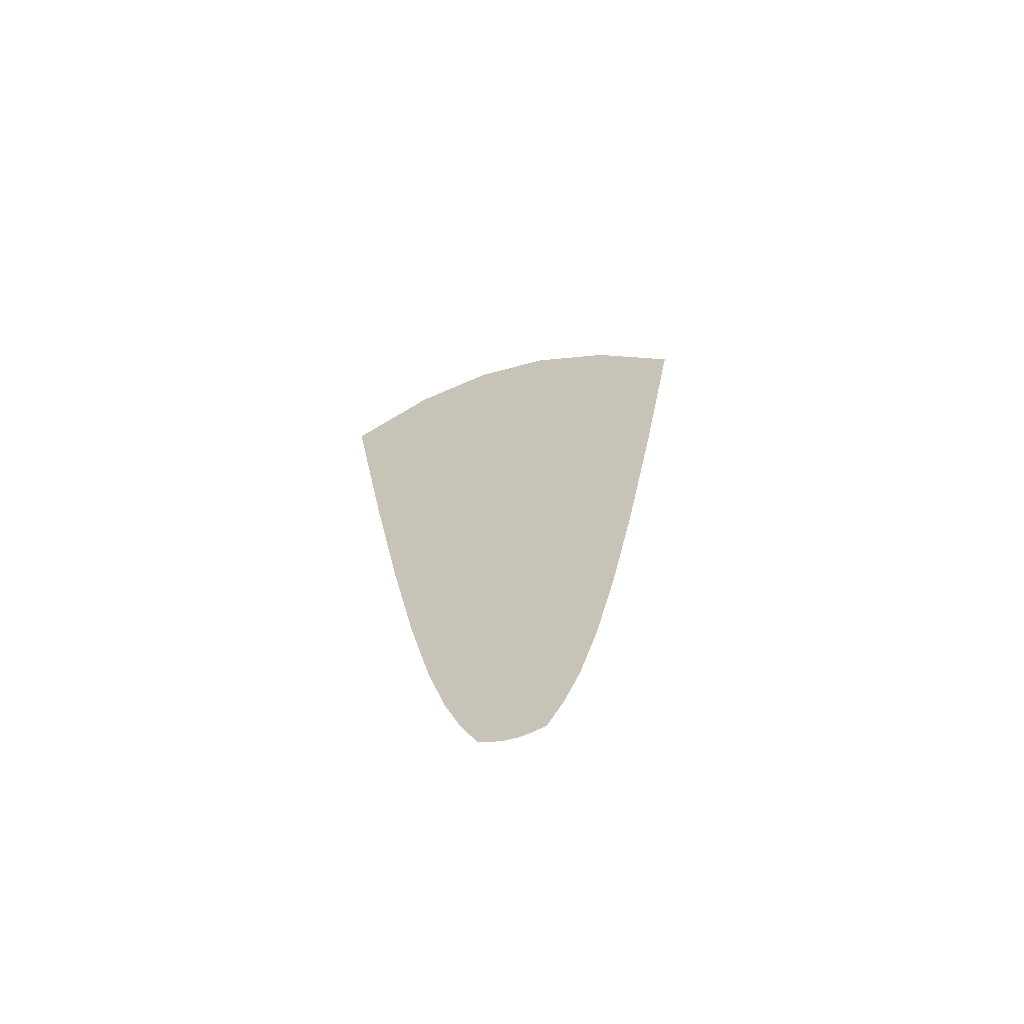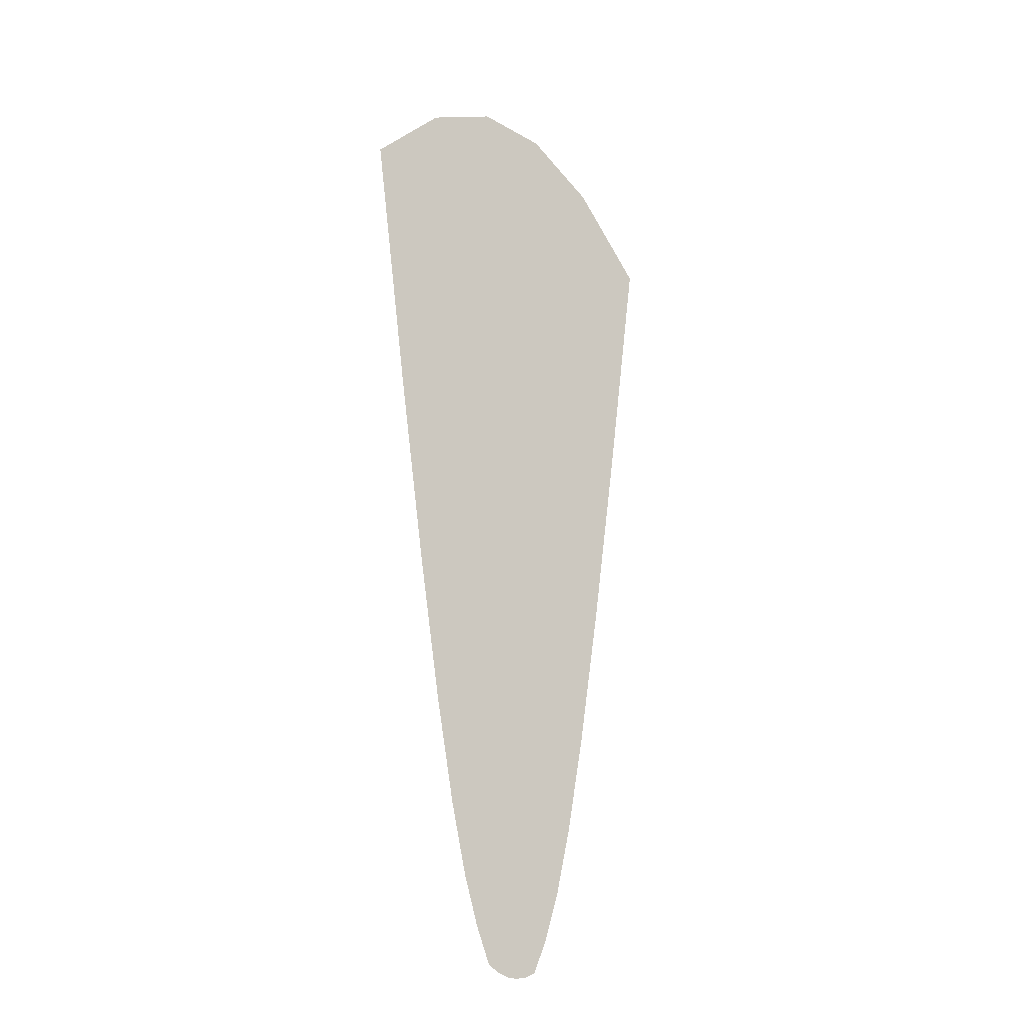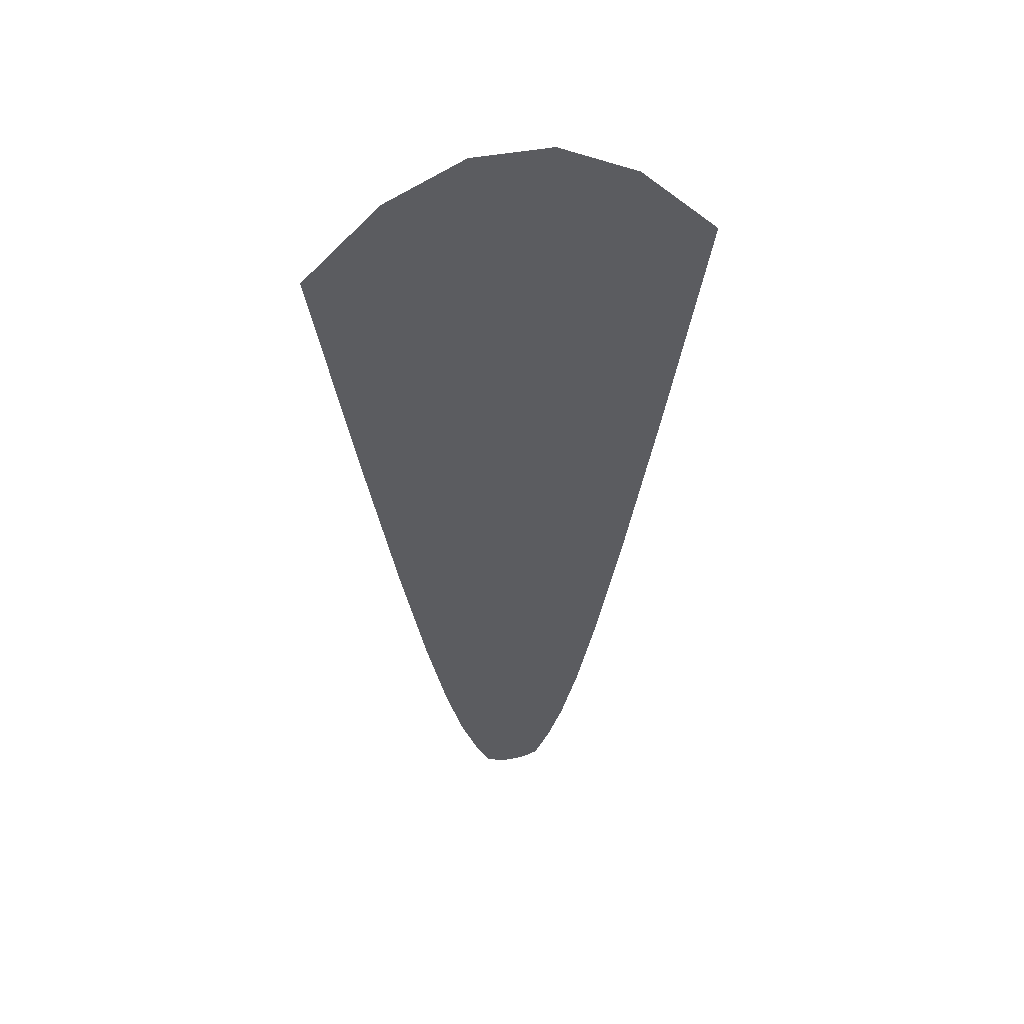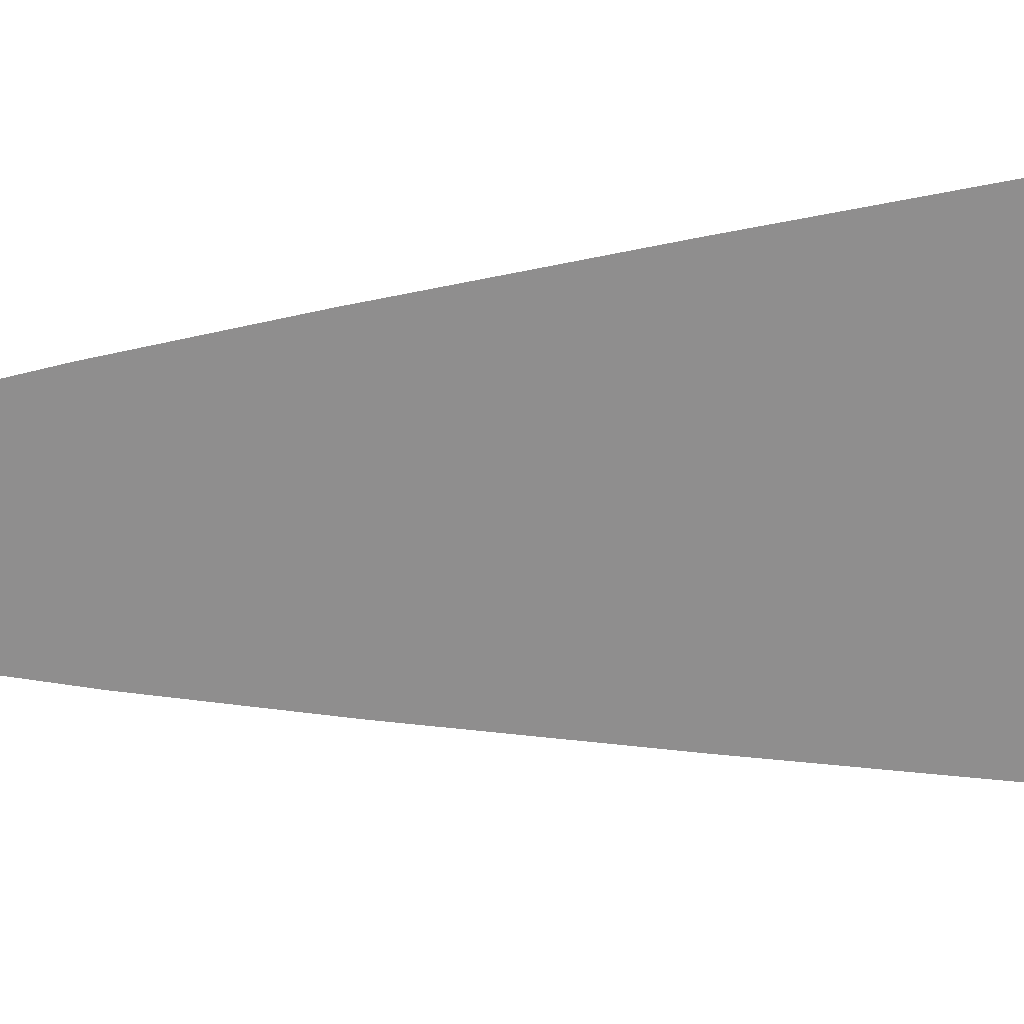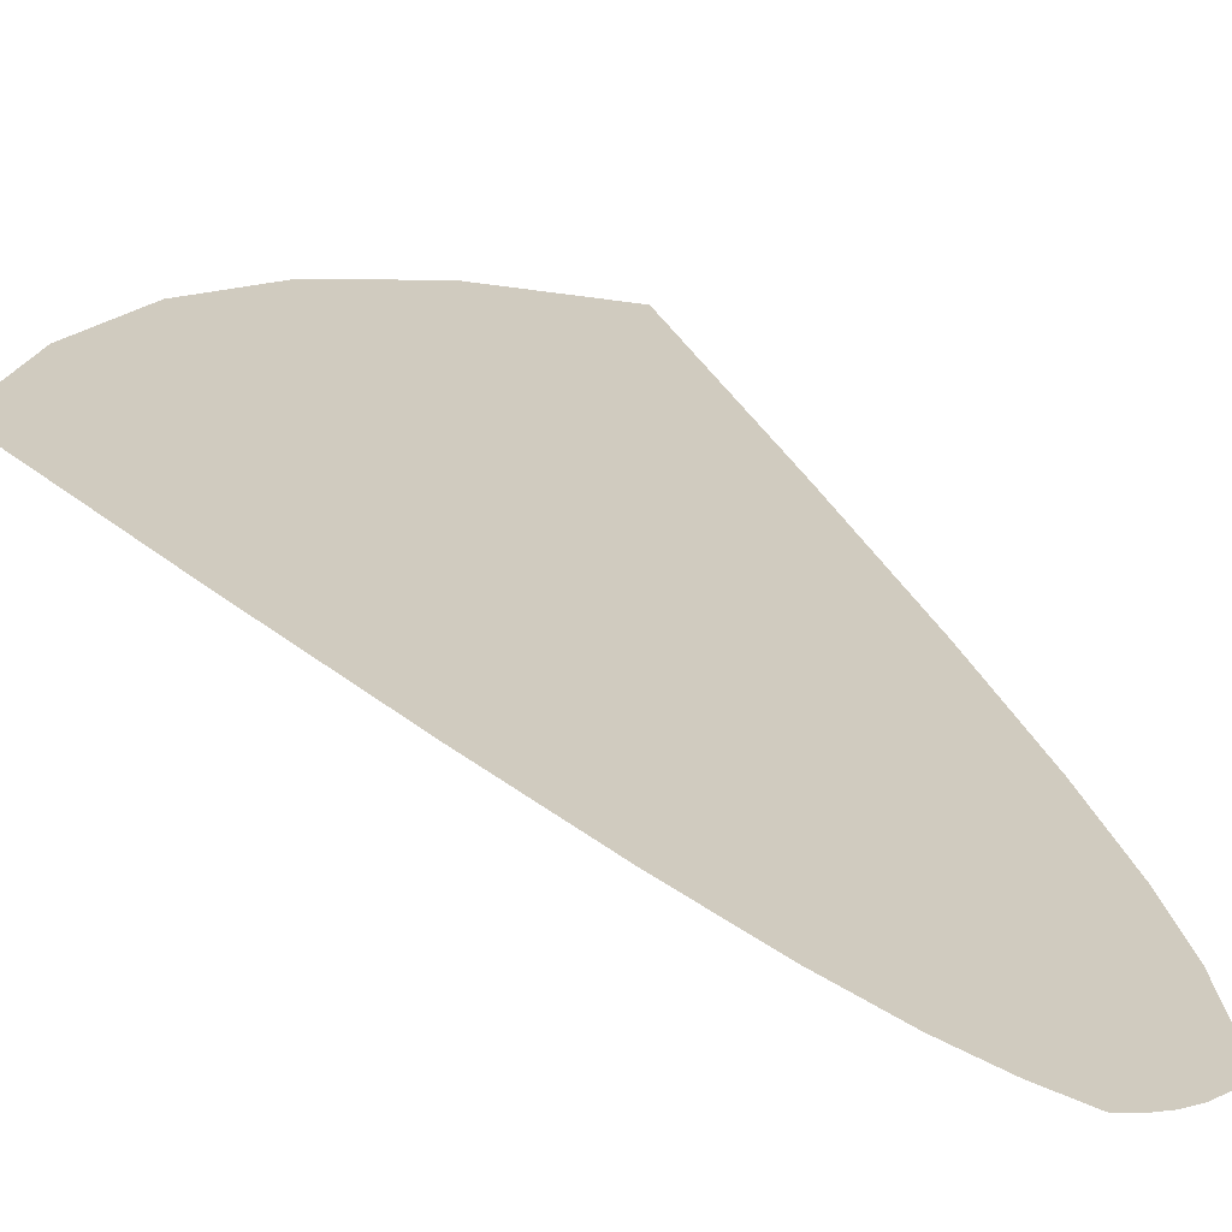
<metadata>
{"format":"obj","ext":"obj","renderer":"f3d","projection":"perspective","resolution":1024,"background":"white","views":[{"elev":-67.5,"azim":-165.0,"up":"+Y"},{"elev":-24.4,"azim":-43.1,"up":"+Y"},{"elev":50.6,"azim":-10.9,"up":"+Y"},{"elev":-65.0,"azim":92.6,"up":"+Z"},{"elev":23.7,"azim":-25.3,"up":"+Z"}]}
</metadata>
<code>
g fx_c121_00_cutscene_fbx_01
v -0.256 1.747 0
v -0.4266 1.632 0
v -0.5333 2.346 0
v -0.32 2.566 0
v -0.3409 1.092 0
v -0.1067 2.677 0
v -0.2046 1.135 0
v -0.2721 0.6993 0
v -0.08532 1.804 0
v 0.1067 2.677 0
v -0.1633 0.6968 0
v -0.216 0.424 0
v -0.06819 1.156 0
v 0.08532 1.804 0
v 0.32 2.566 0
v -0.1296 0.3984 0
v -0.1684 0.2374 0
v -0.05442 0.6956 0
v 0.06819 1.156 0
v 0.256 1.747 0
v 0.5333 2.346 0
v 0.4266 1.632 0
v 0.2046 1.135 0
v 0.3409 1.092 0
v -0.101 0.2055 0
v -0.1251 0.1107 0
v -0.0432 0.3857 0
v 0.05443 0.6956 0
v 0.1633 0.6968 0
v 0.2721 0.6993 0
v -0.07508 0.08384 0
v -0.08204 0.01524 0
v -0.04922 -0.0006759 0
v -0.03368 0.1895 0
v 0.0432 0.3857 0
v 0.1296 0.3984 0
v 0.216 0.424 0
v -0.02502 0.07039 0
v -0.0164 -0.008636 0
v 0.03368 0.1895 0
v 0.101 0.2055 0
v 0.1684 0.2374 0
v 0.02503 0.07039 0
v 0.01641 -0.008636 0
v 0.07509 0.08384 0
v 0.1251 0.1107 0
v 0.04923 -0.0006764 0
v 0.08205 0.01524 0
g fx_c121_00_cutscene_fbx_01_0
f 3 2 1
f 4 3 1
f 1 2 5
f 6 4 1
f 7 1 5
f 7 5 8
f 9 6 1
f 9 1 7
f 10 6 9
f 11 7 8
f 11 8 12
f 13 9 7
f 13 7 11
f 14 10 9
f 14 9 13
f 15 10 14
f 16 11 12
f 16 12 17
f 18 13 11
f 18 11 16
f 19 14 13
f 19 13 18
f 20 15 14
f 20 14 19
f 21 15 20
f 22 21 20
f 22 20 23
f 23 20 19
f 24 22 23
f 25 16 17
f 25 17 26
f 27 18 16
f 27 16 25
f 28 19 18
f 23 19 28
f 28 18 27
f 24 23 29
f 29 23 28
f 30 24 29
f 31 25 26
f 31 26 32
f 33 31 32
f 34 27 25
f 34 25 31
f 35 28 27
f 29 28 35
f 35 27 34
f 30 29 36
f 36 29 35
f 37 30 36
f 38 31 33
f 38 34 31
f 39 38 33
f 40 35 34
f 36 35 40
f 40 34 38
f 37 36 41
f 41 36 40
f 42 37 41
f 43 38 39
f 43 40 38
f 41 40 43
f 44 43 39
f 42 41 45
f 45 41 43
f 45 43 44
f 46 42 45
f 47 45 44
f 48 46 45
f 47 48 45

</code>
